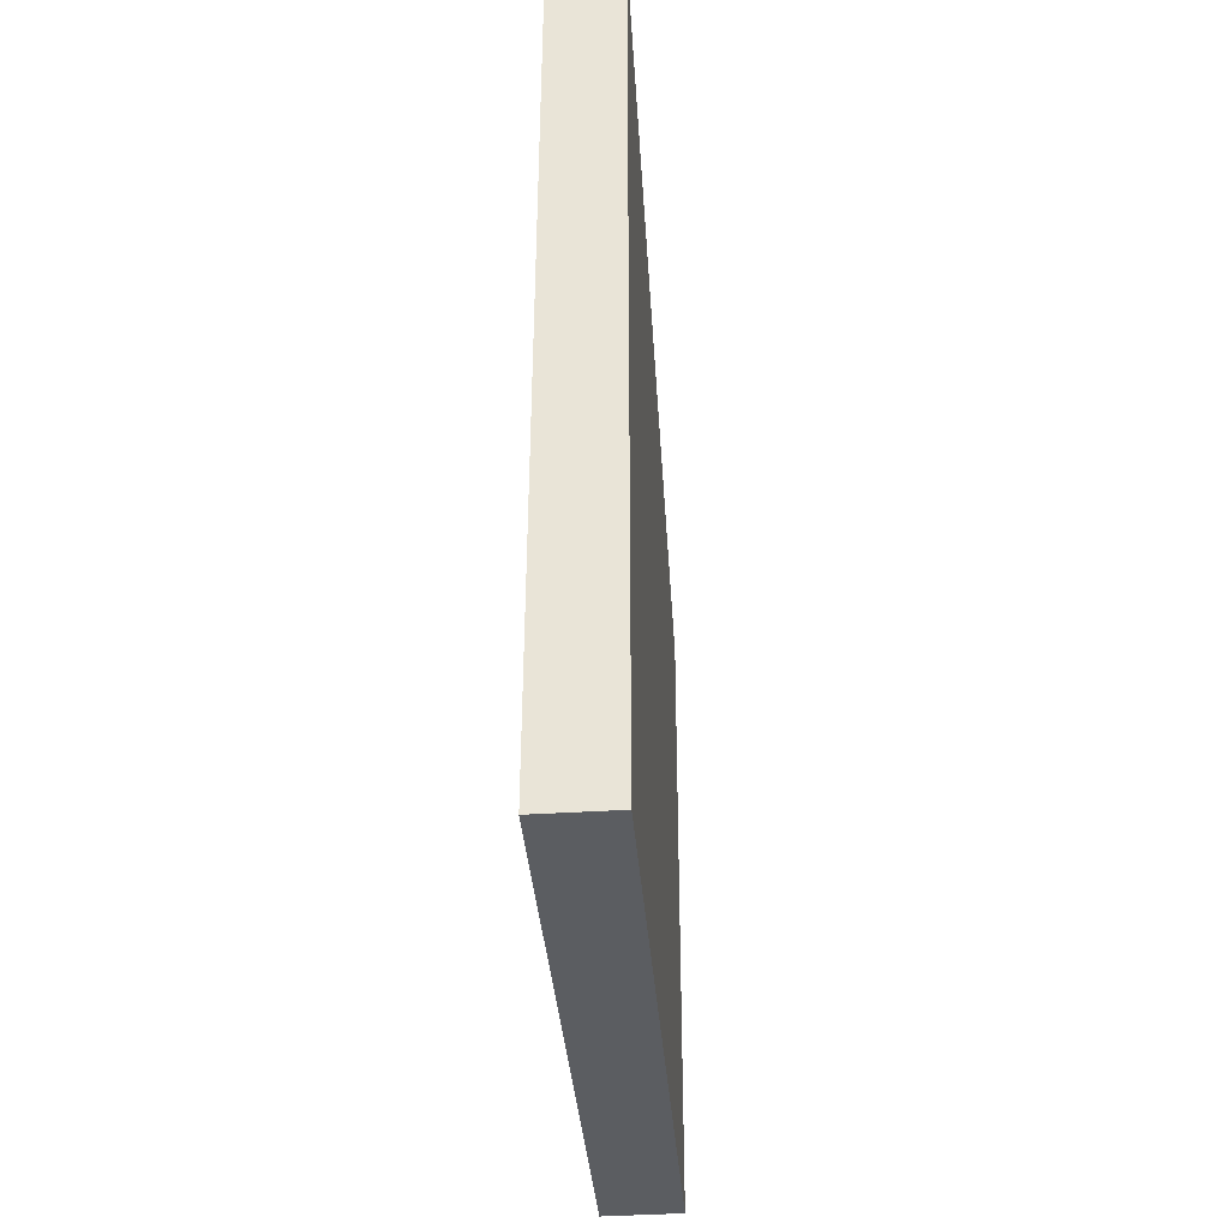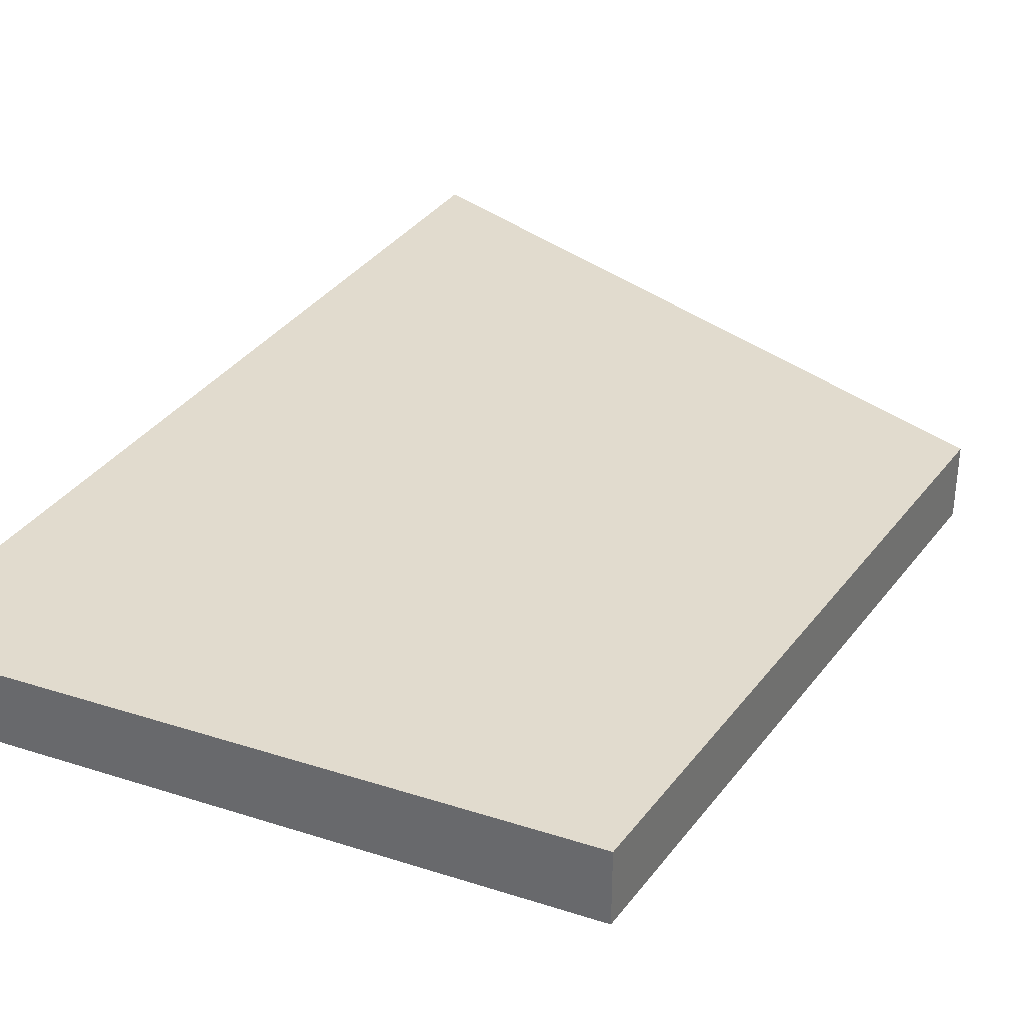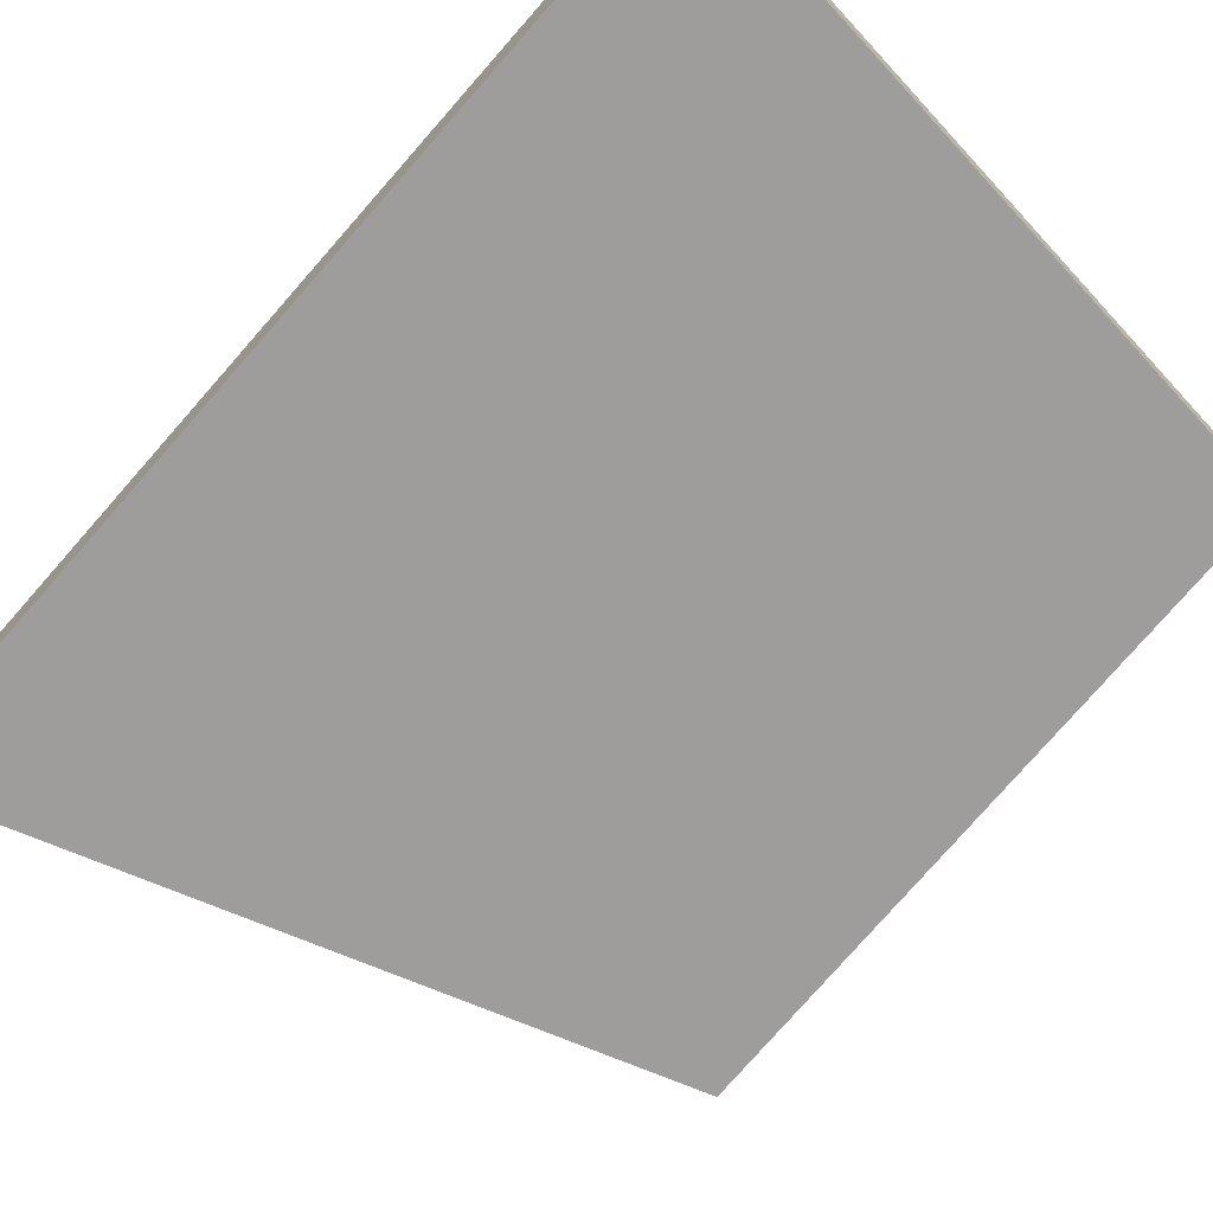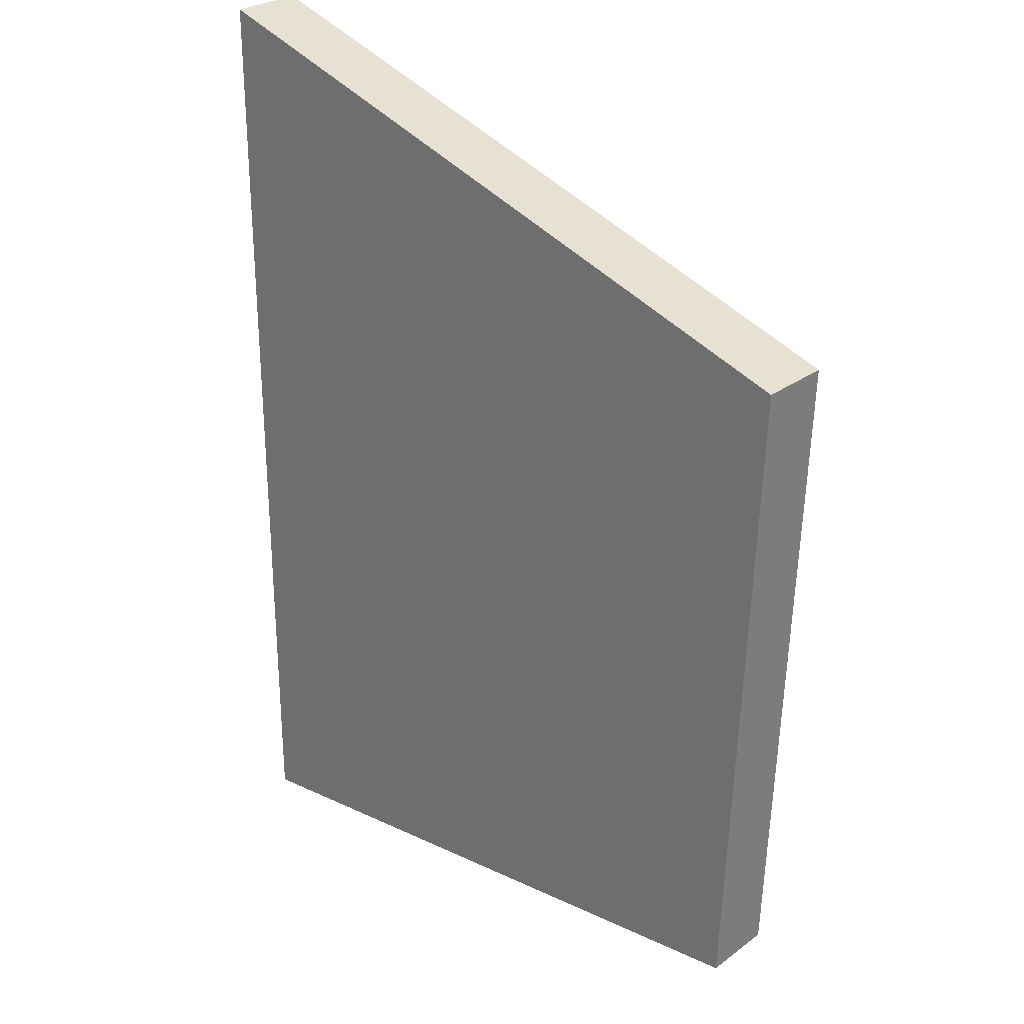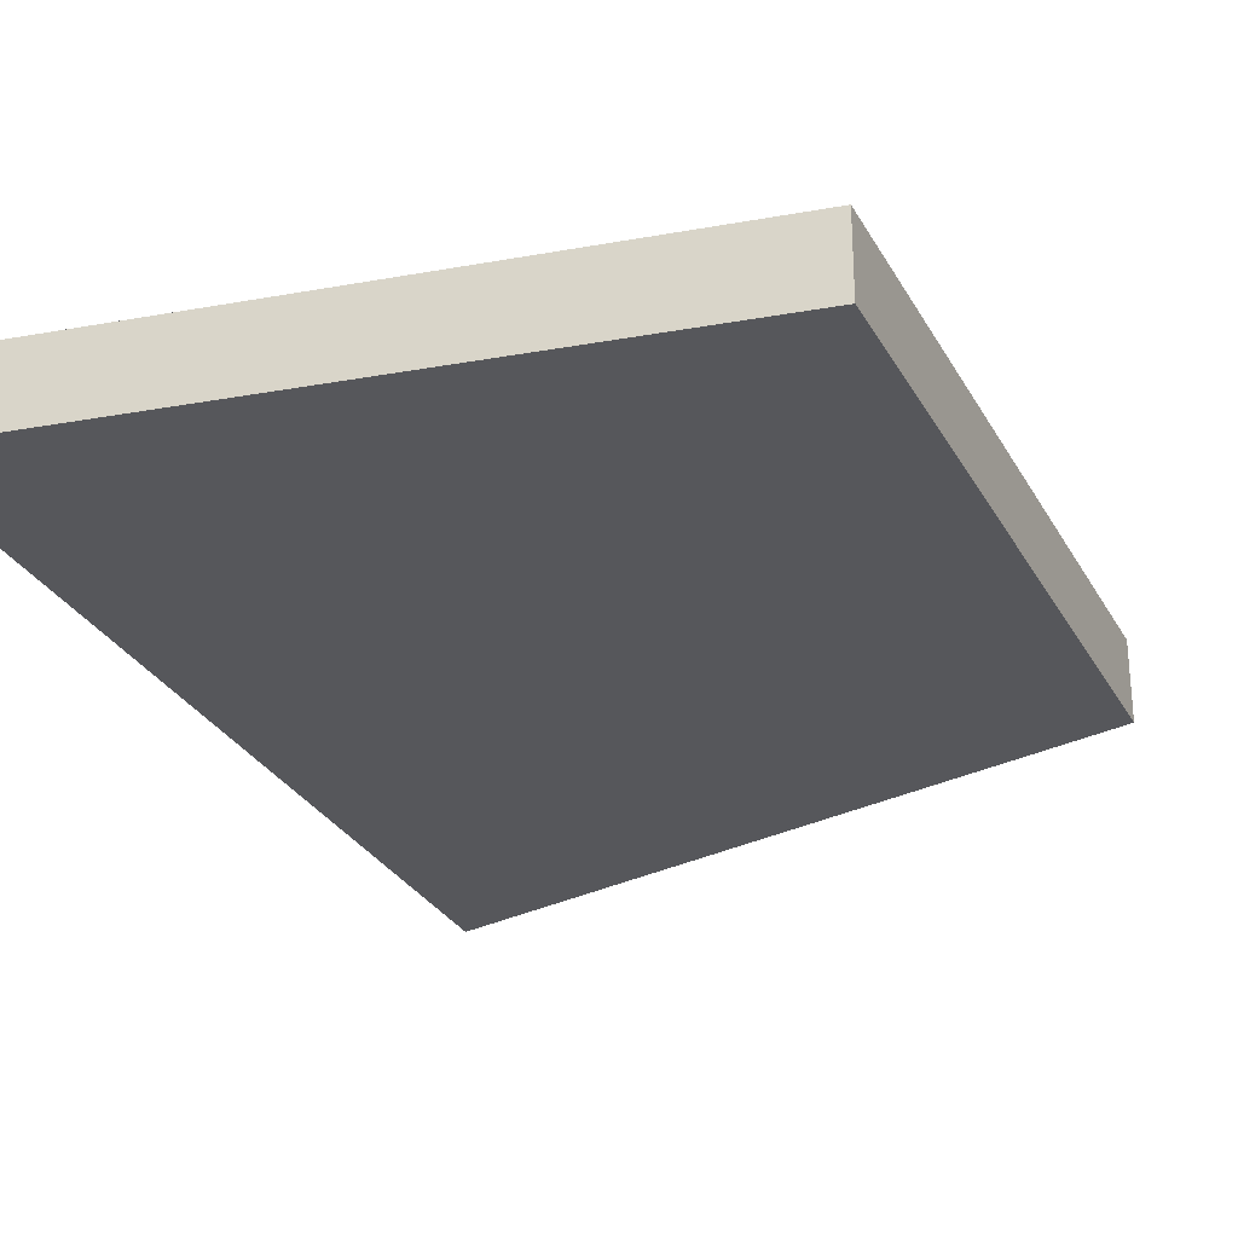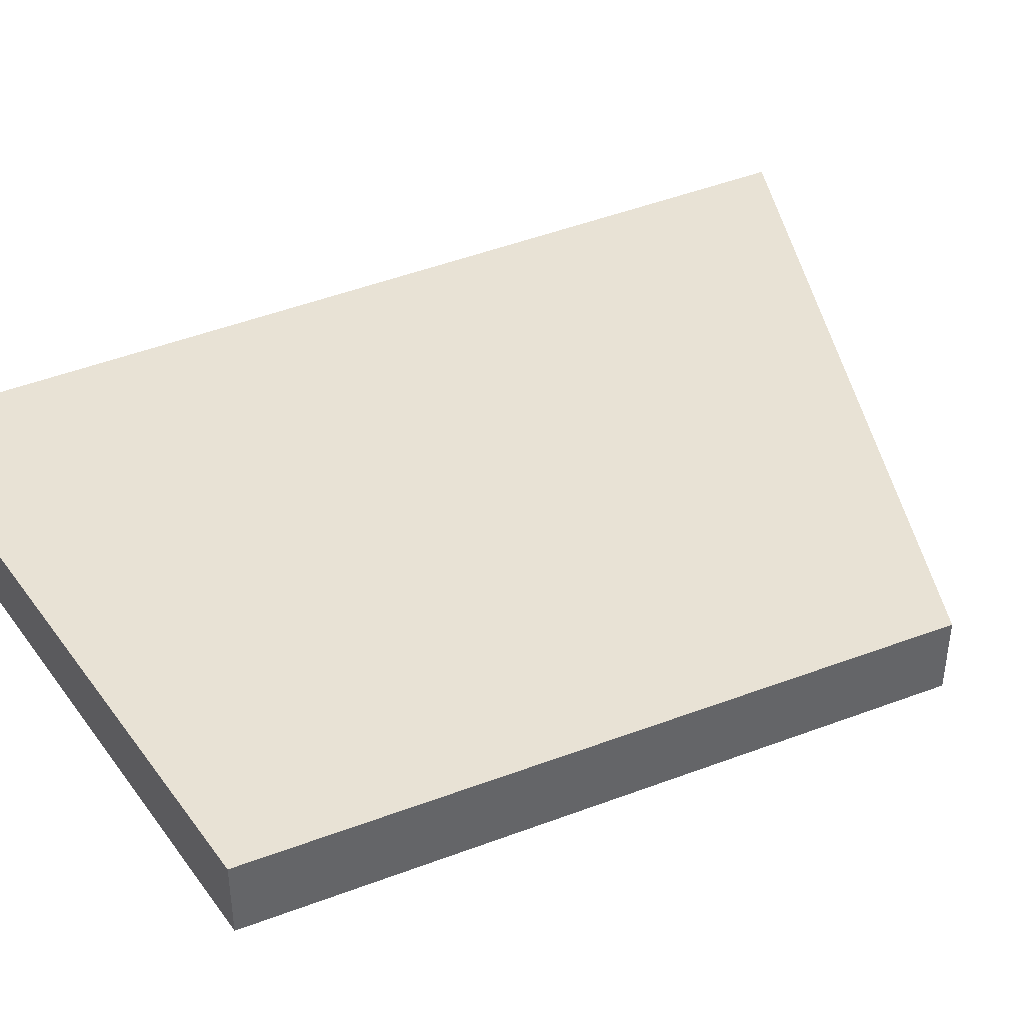
<metadata>
{"format":"obj","ext":"obj","renderer":"f3d","projection":"perspective","resolution":1024,"background":"white","views":[{"elev":-41.7,"azim":94.3,"up":"+Z"},{"elev":33.9,"azim":-150.6,"up":"+Y"},{"elev":-70.4,"azim":138.7,"up":"+Y"},{"elev":27.7,"azim":-138.1,"up":"+Z"},{"elev":-27.2,"azim":-158.5,"up":"+Y"},{"elev":40.8,"azim":-116.9,"up":"+Y"}]}
</metadata>
<code>
v 30.62 -3.299 42.66
v -30.62 -3.299 22.52
v 30.62 -3.299 -42.66
v -28.36 -3.299 -36.53
v 30.62 3.299 42.66
v -28.36 3.299 -36.53
v -30.62 3.299 22.52
v 30.62 3.299 -42.66
f 5 6 7
f 8 6 5
f 1 2 4
f 3 1 4
f 4 2 7 6
f 2 1 5 7
f 3 4 6 8
f 1 3 8 5

</code>
